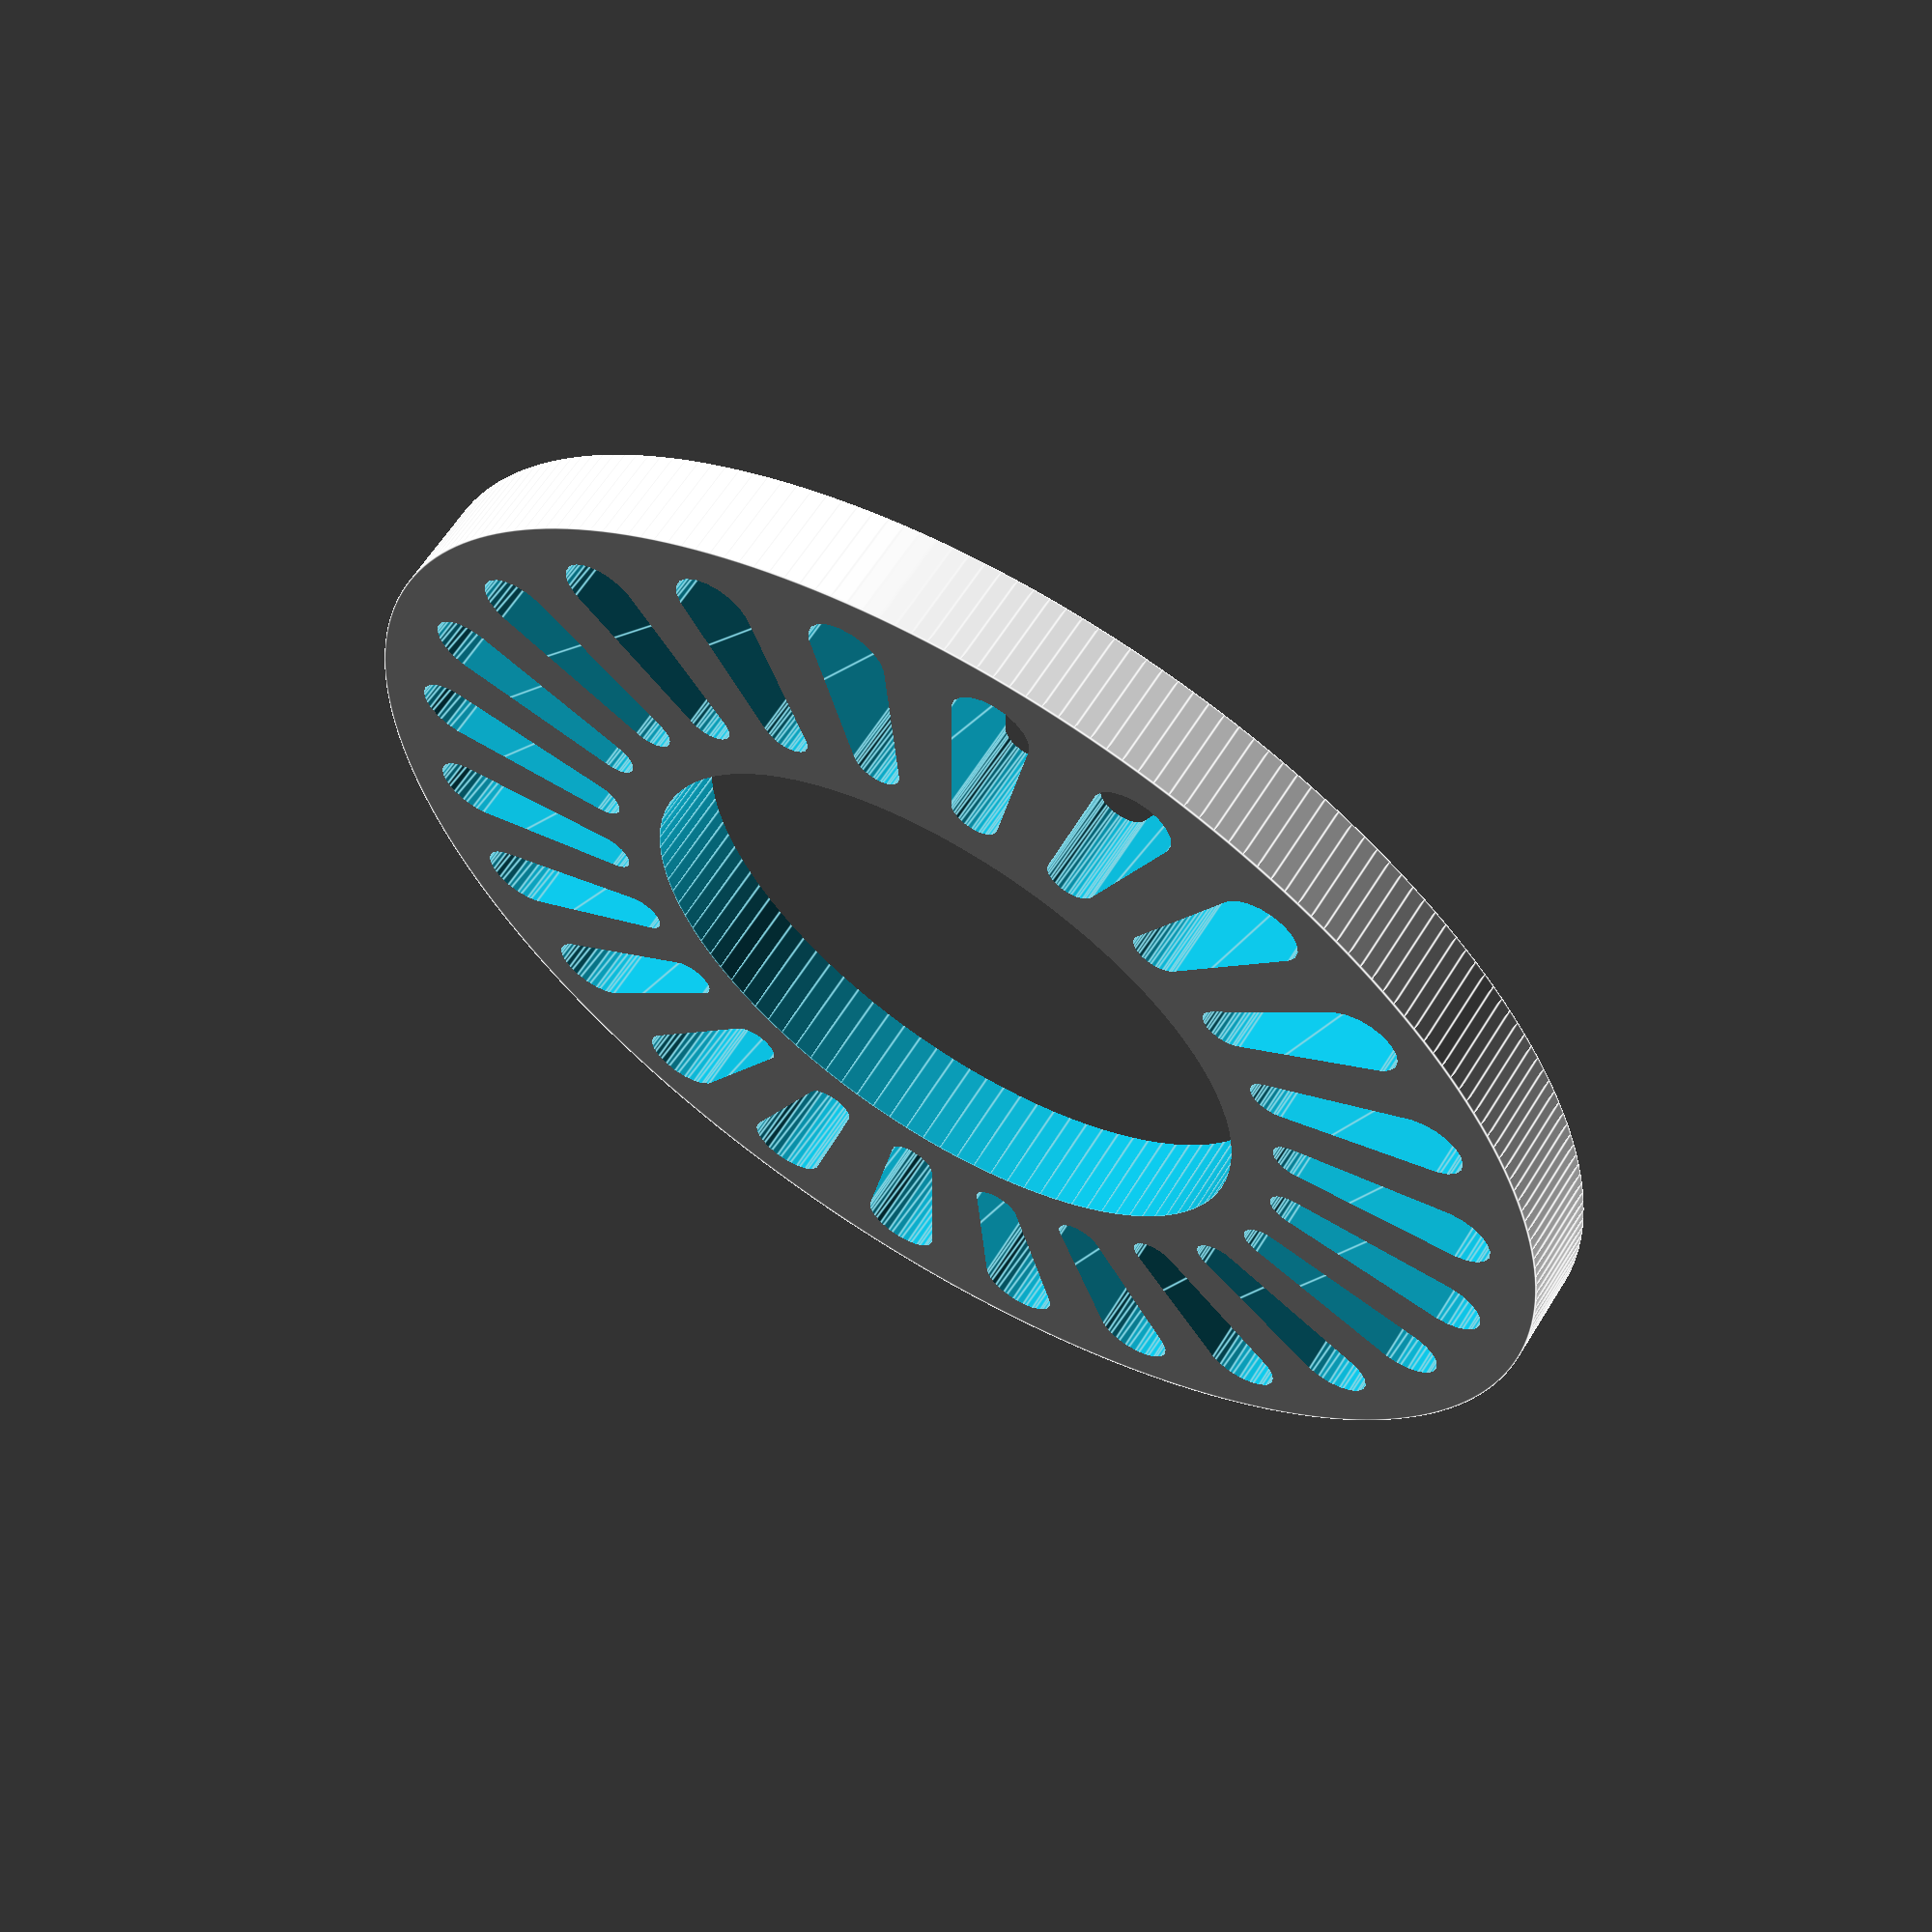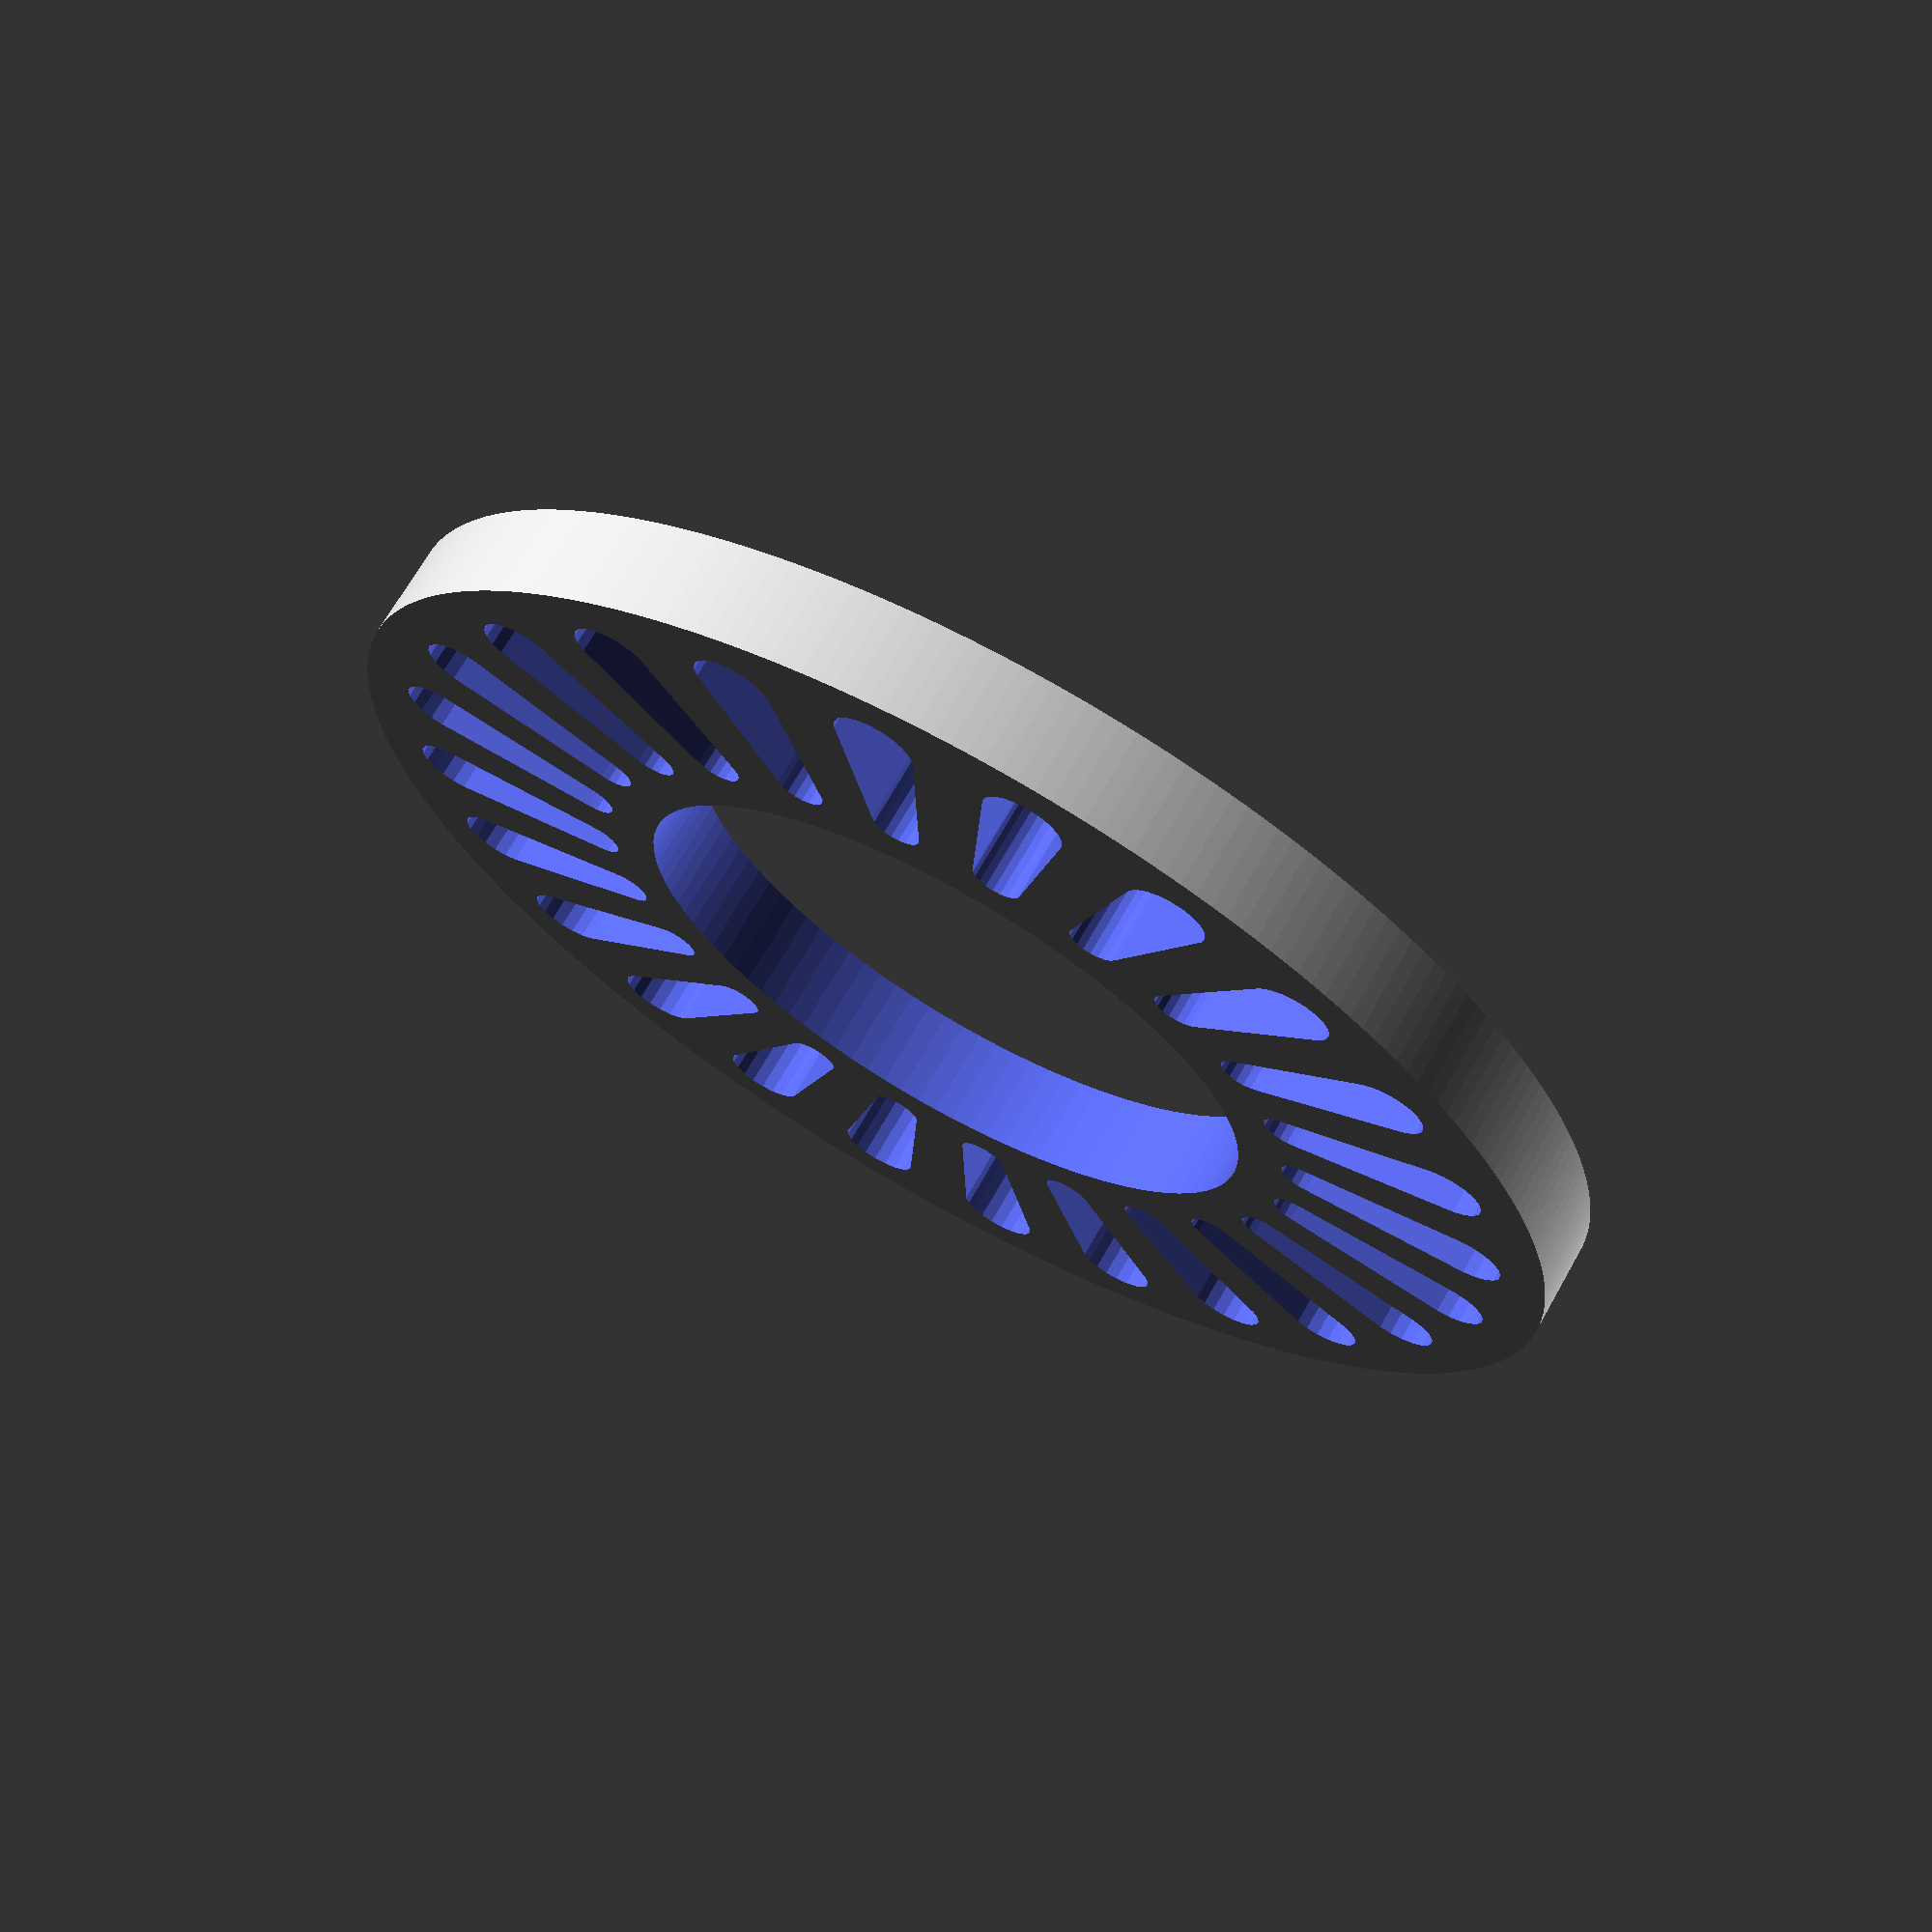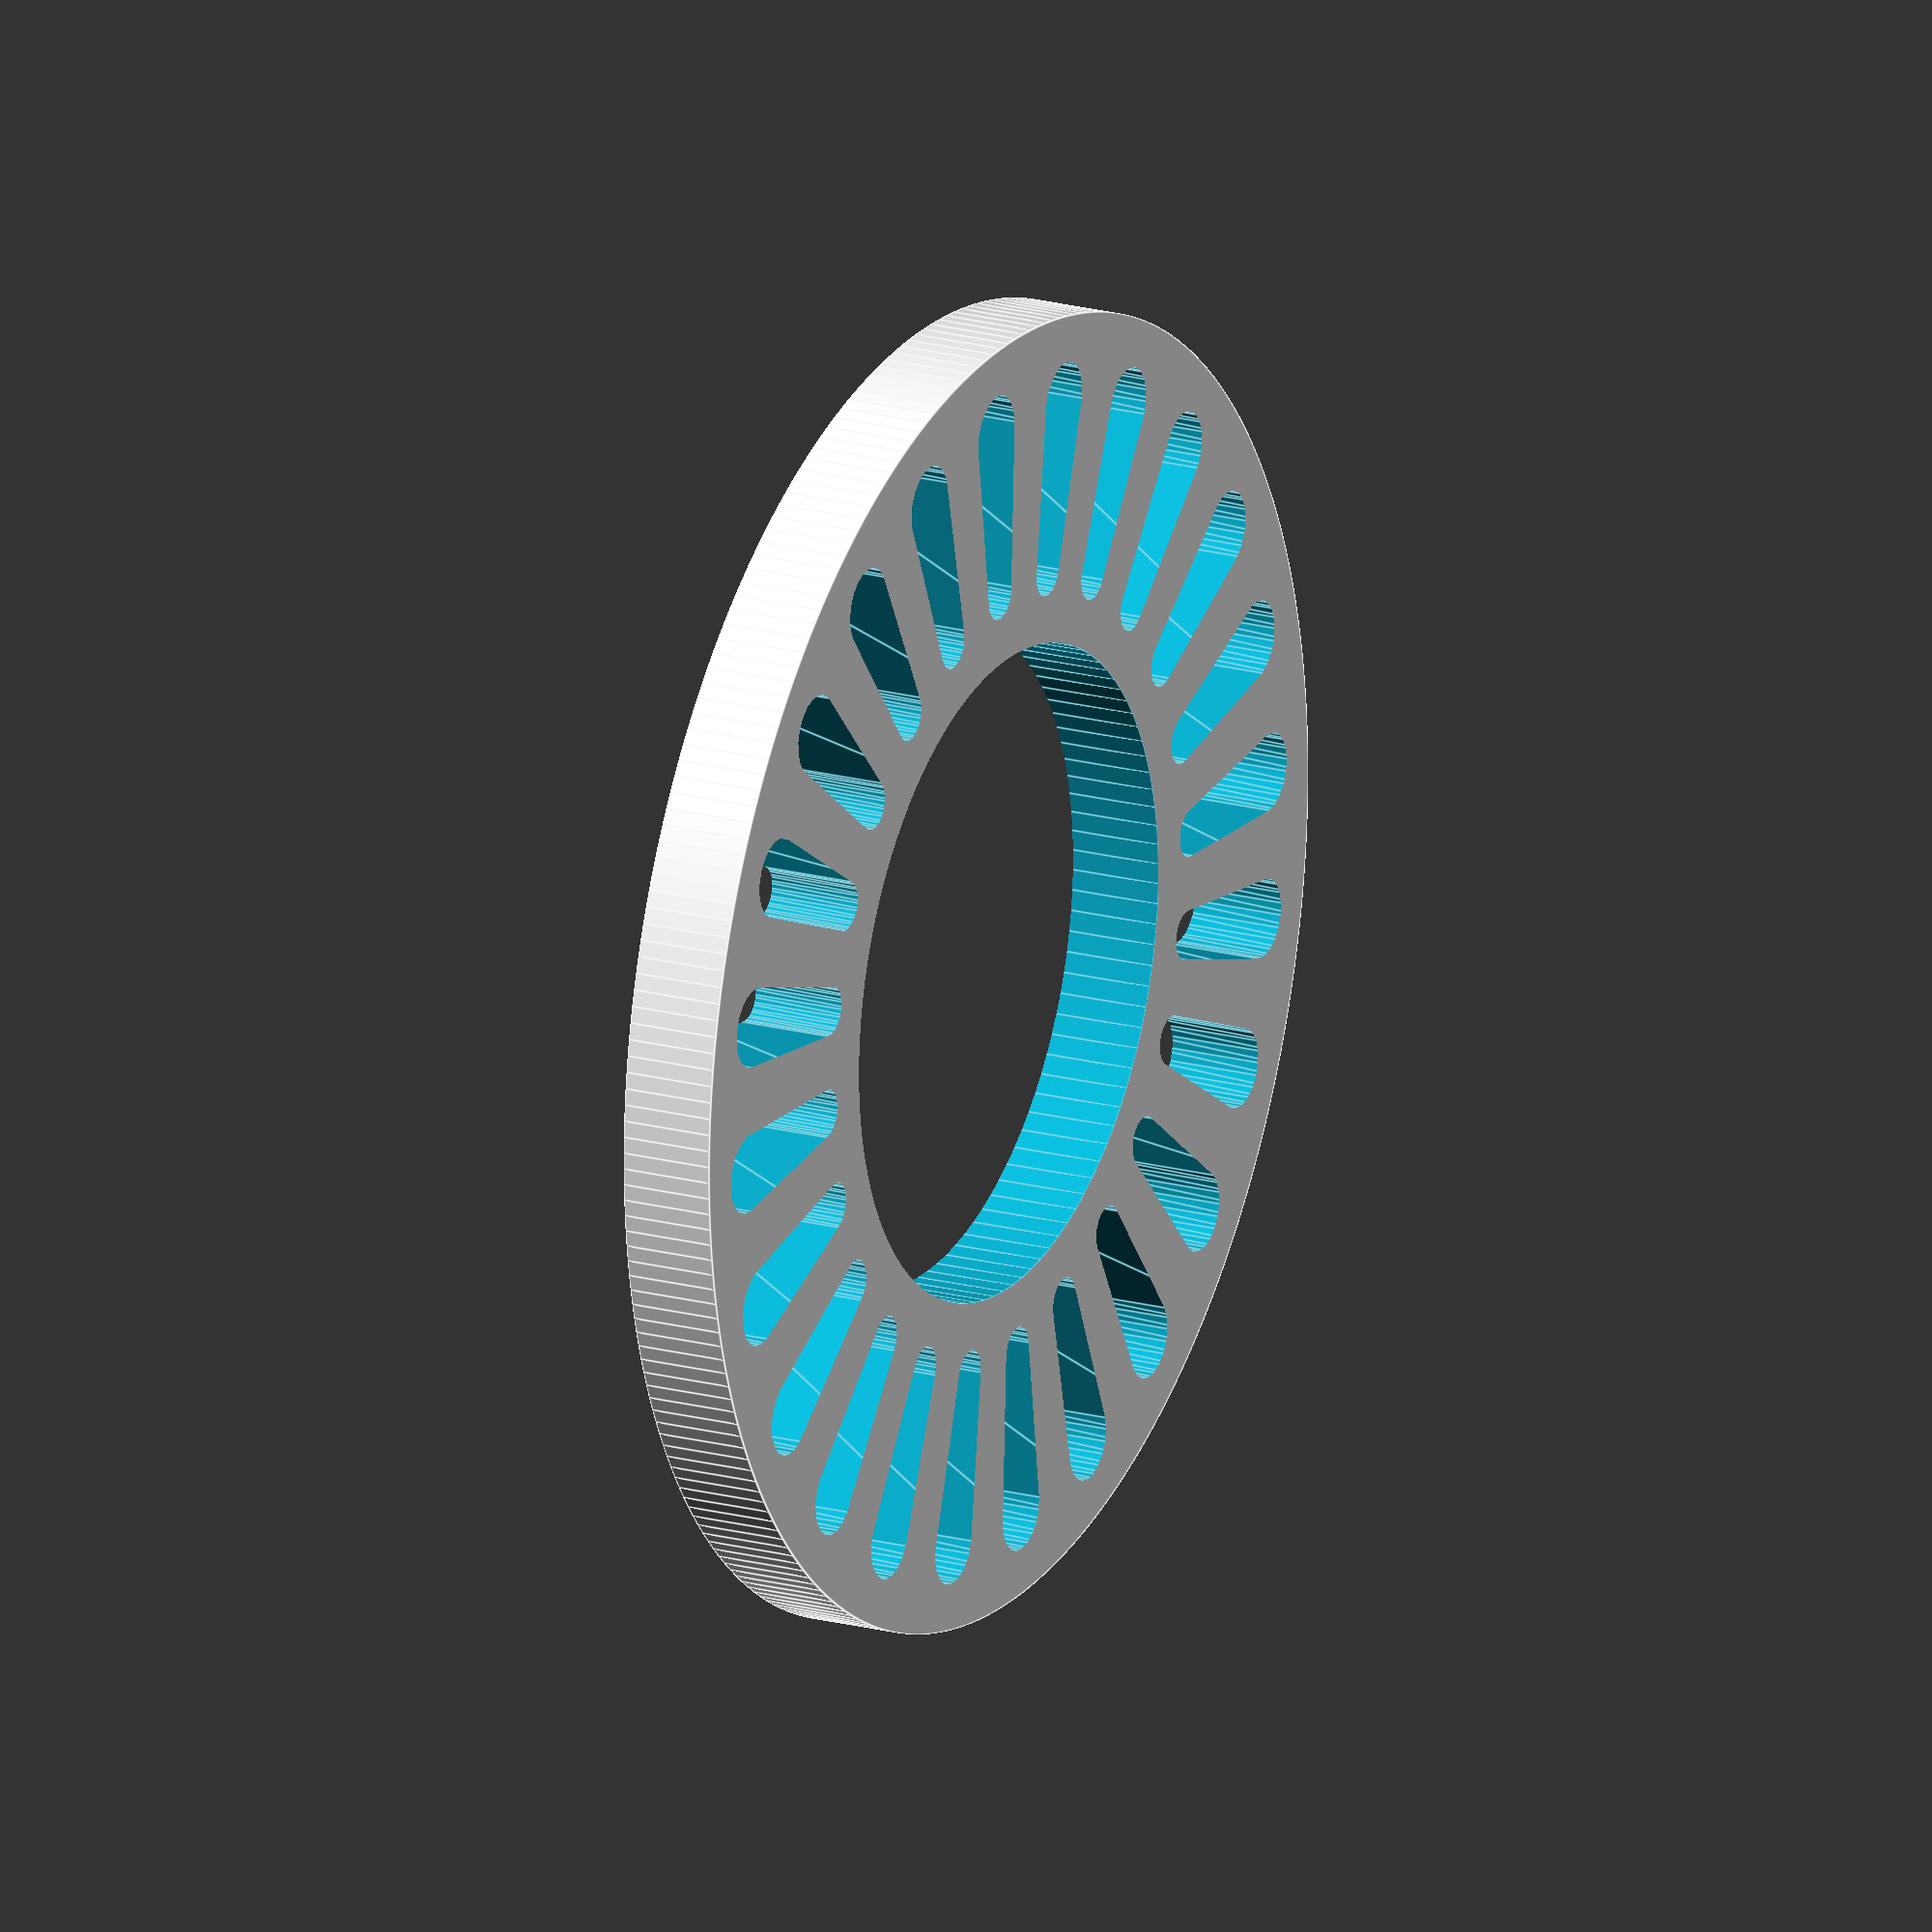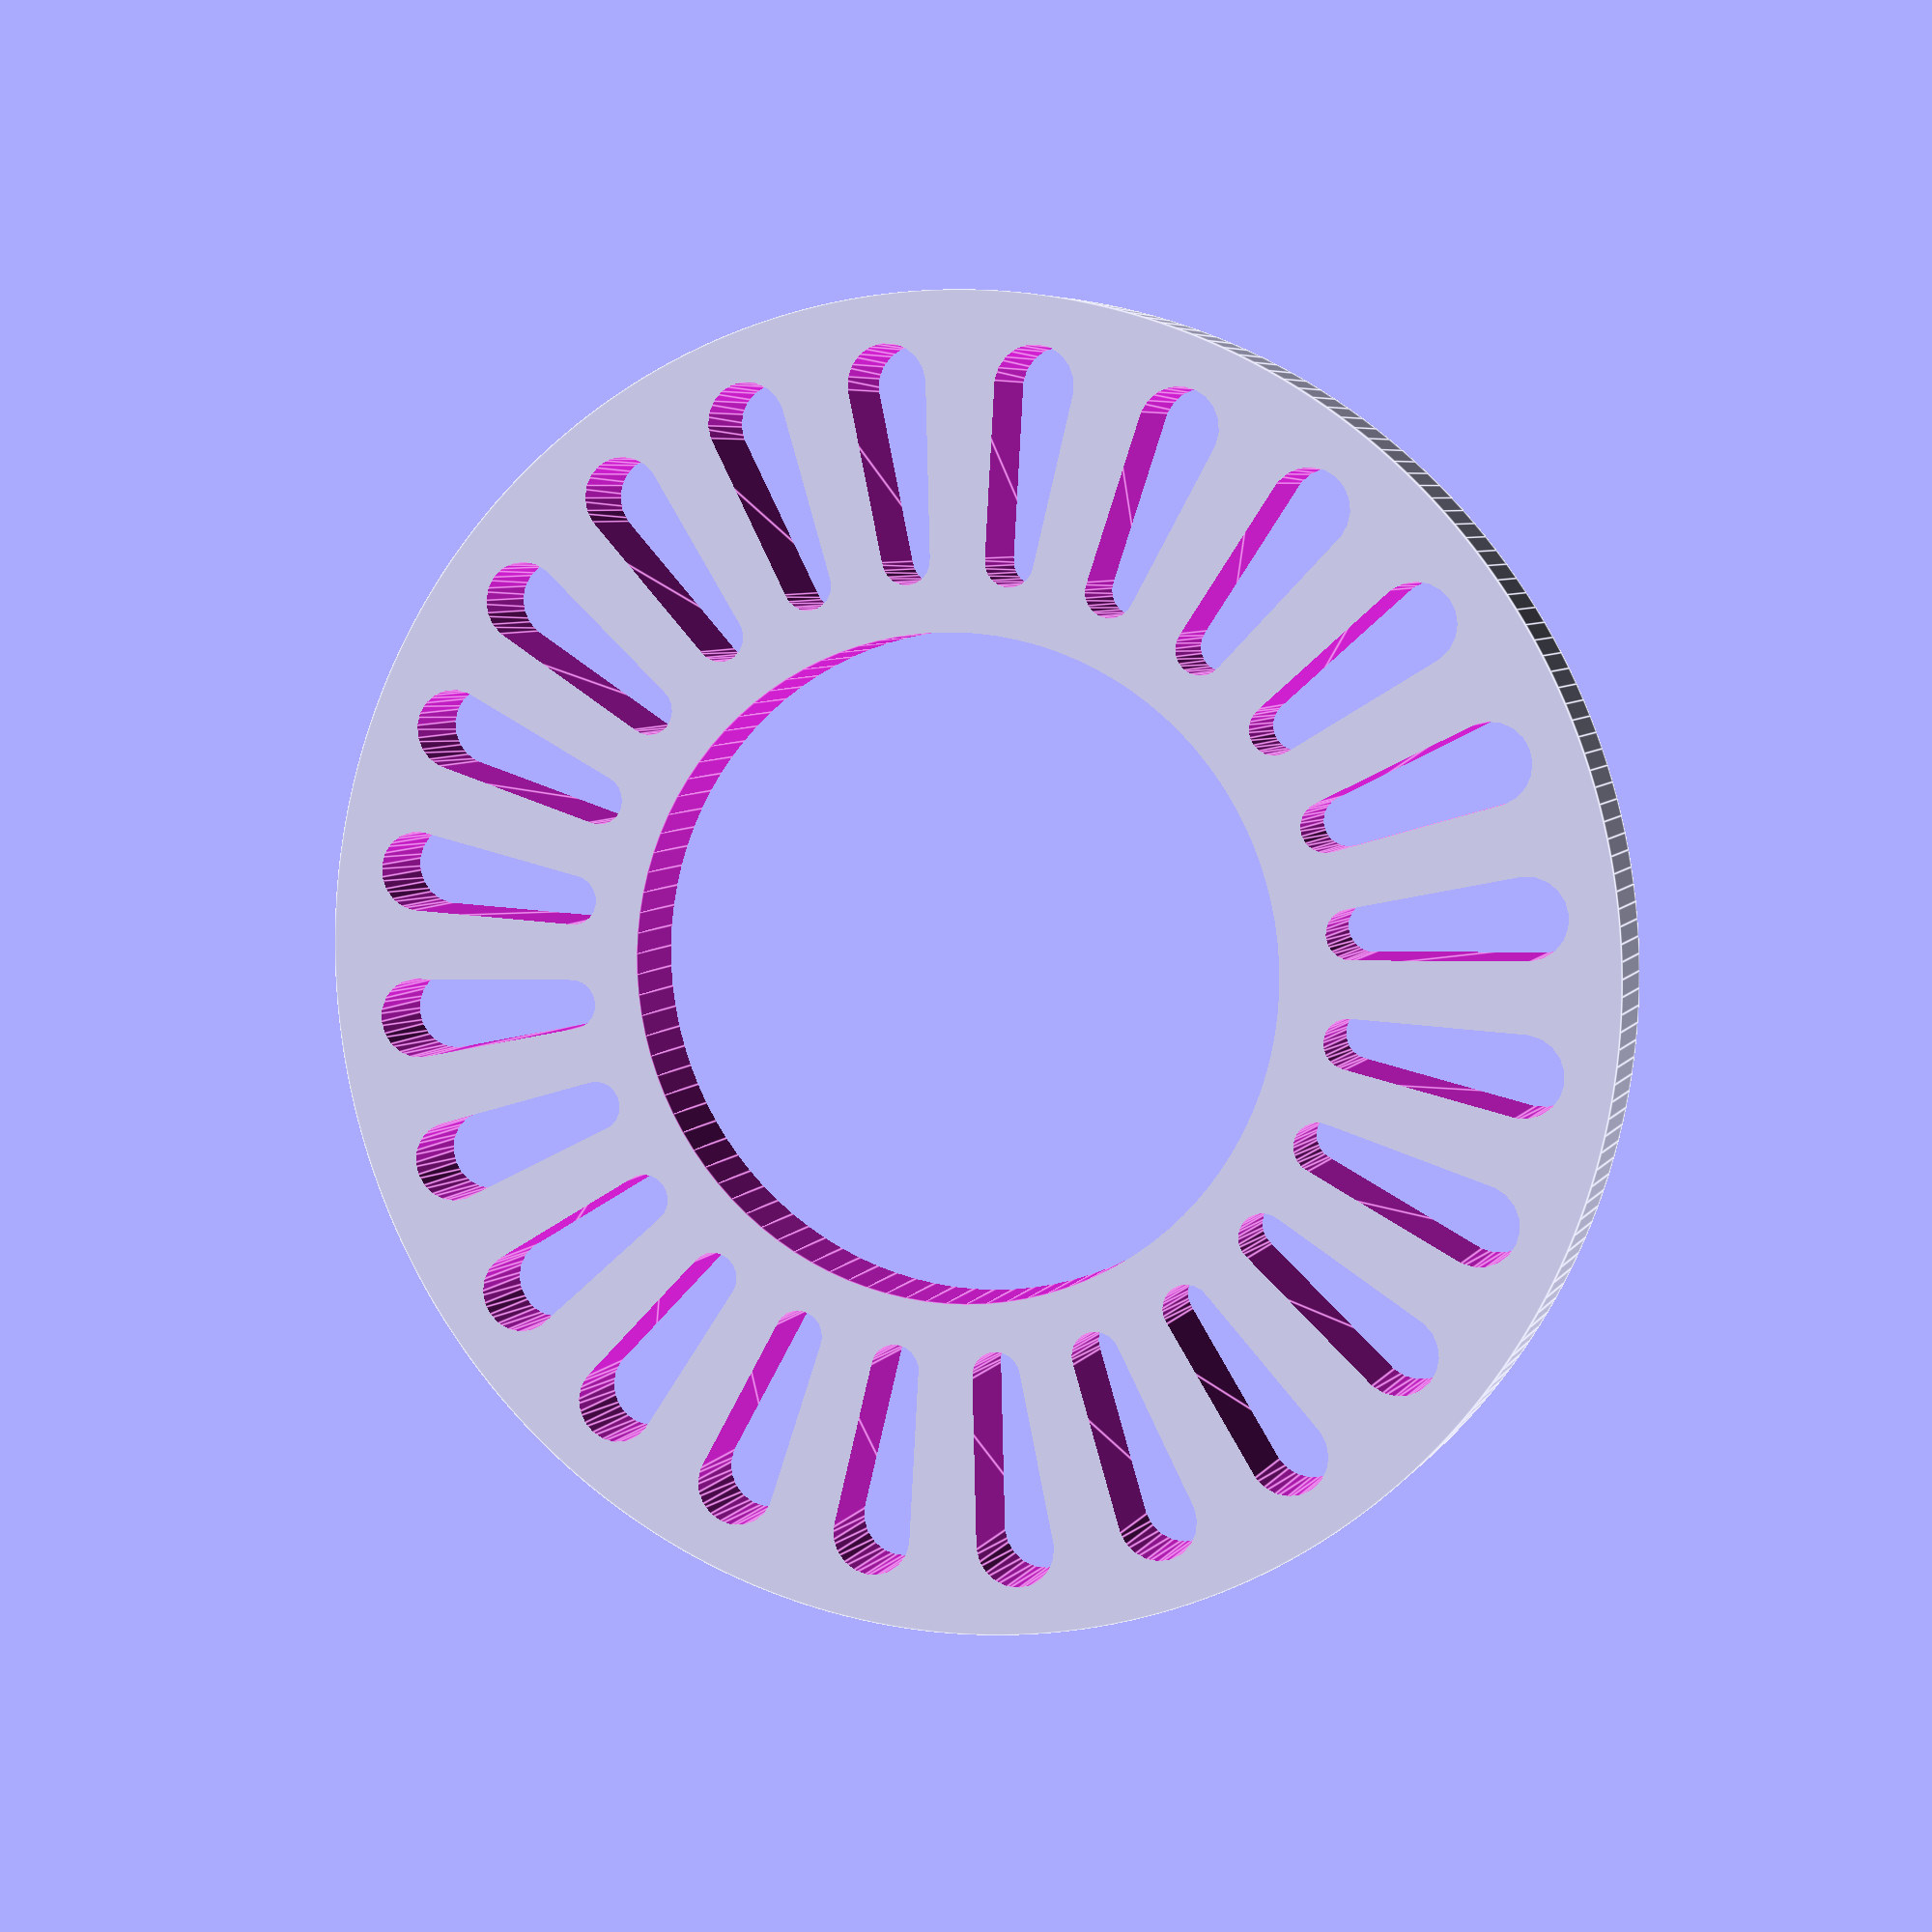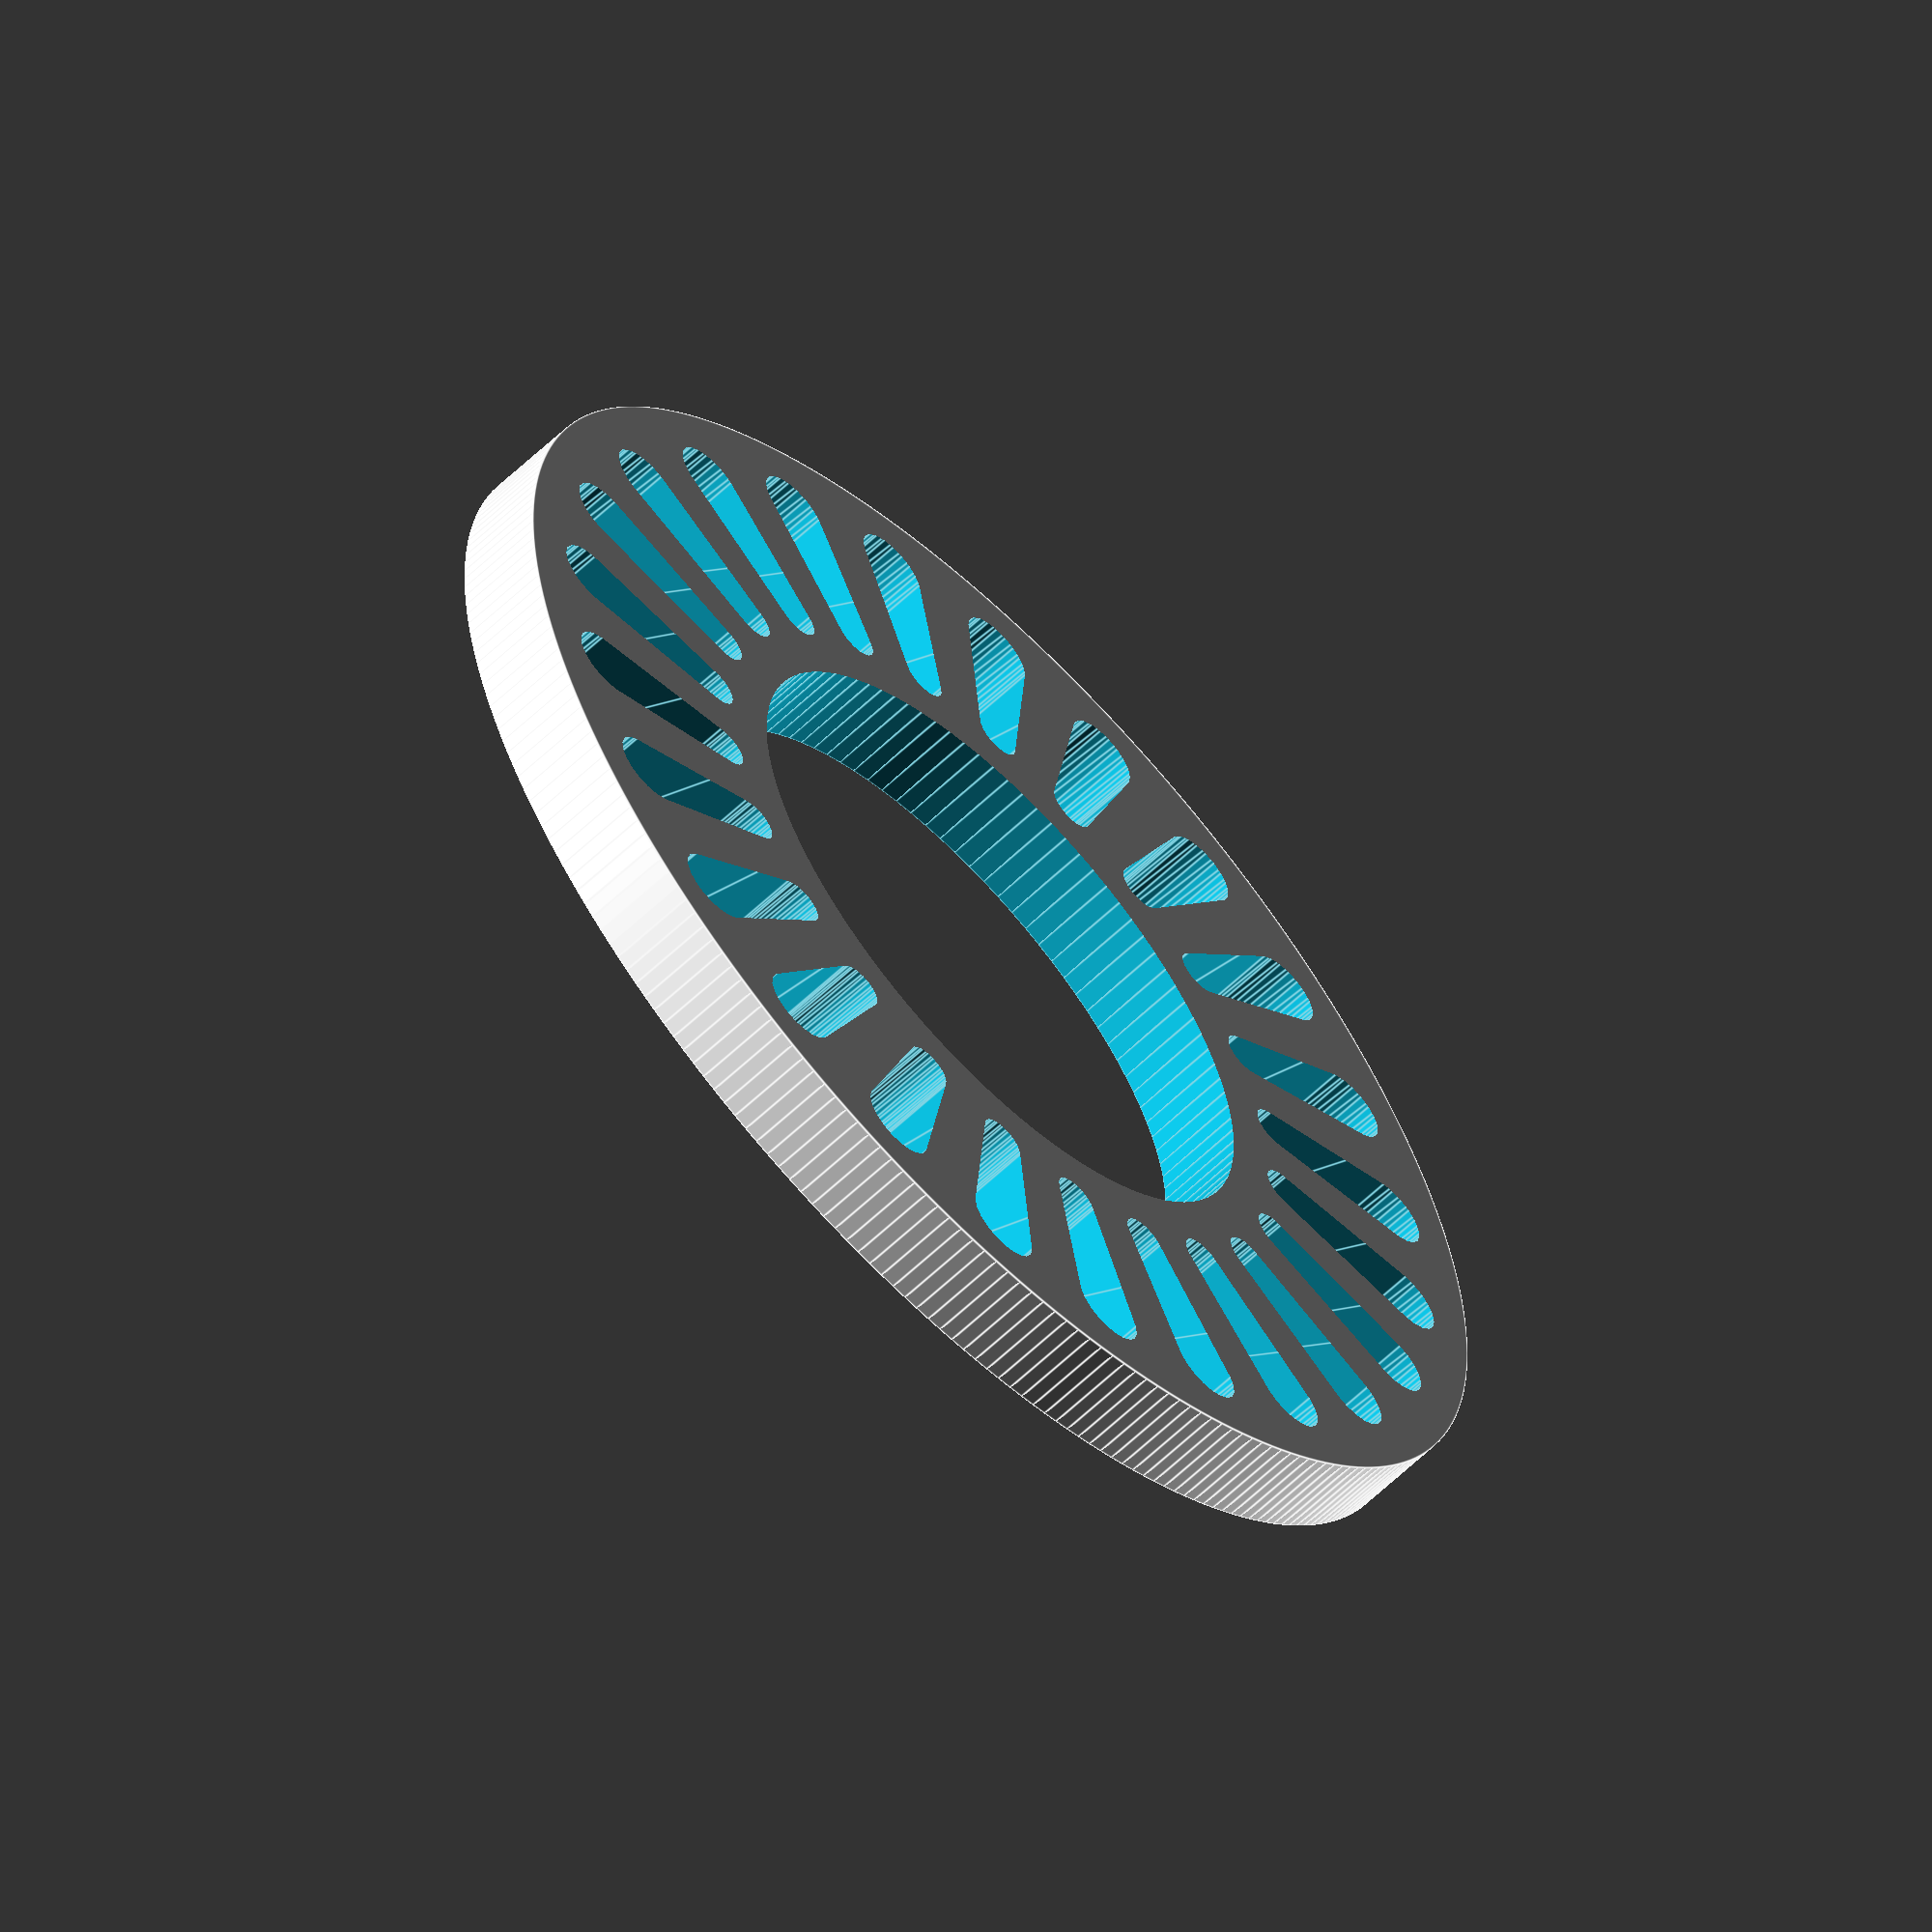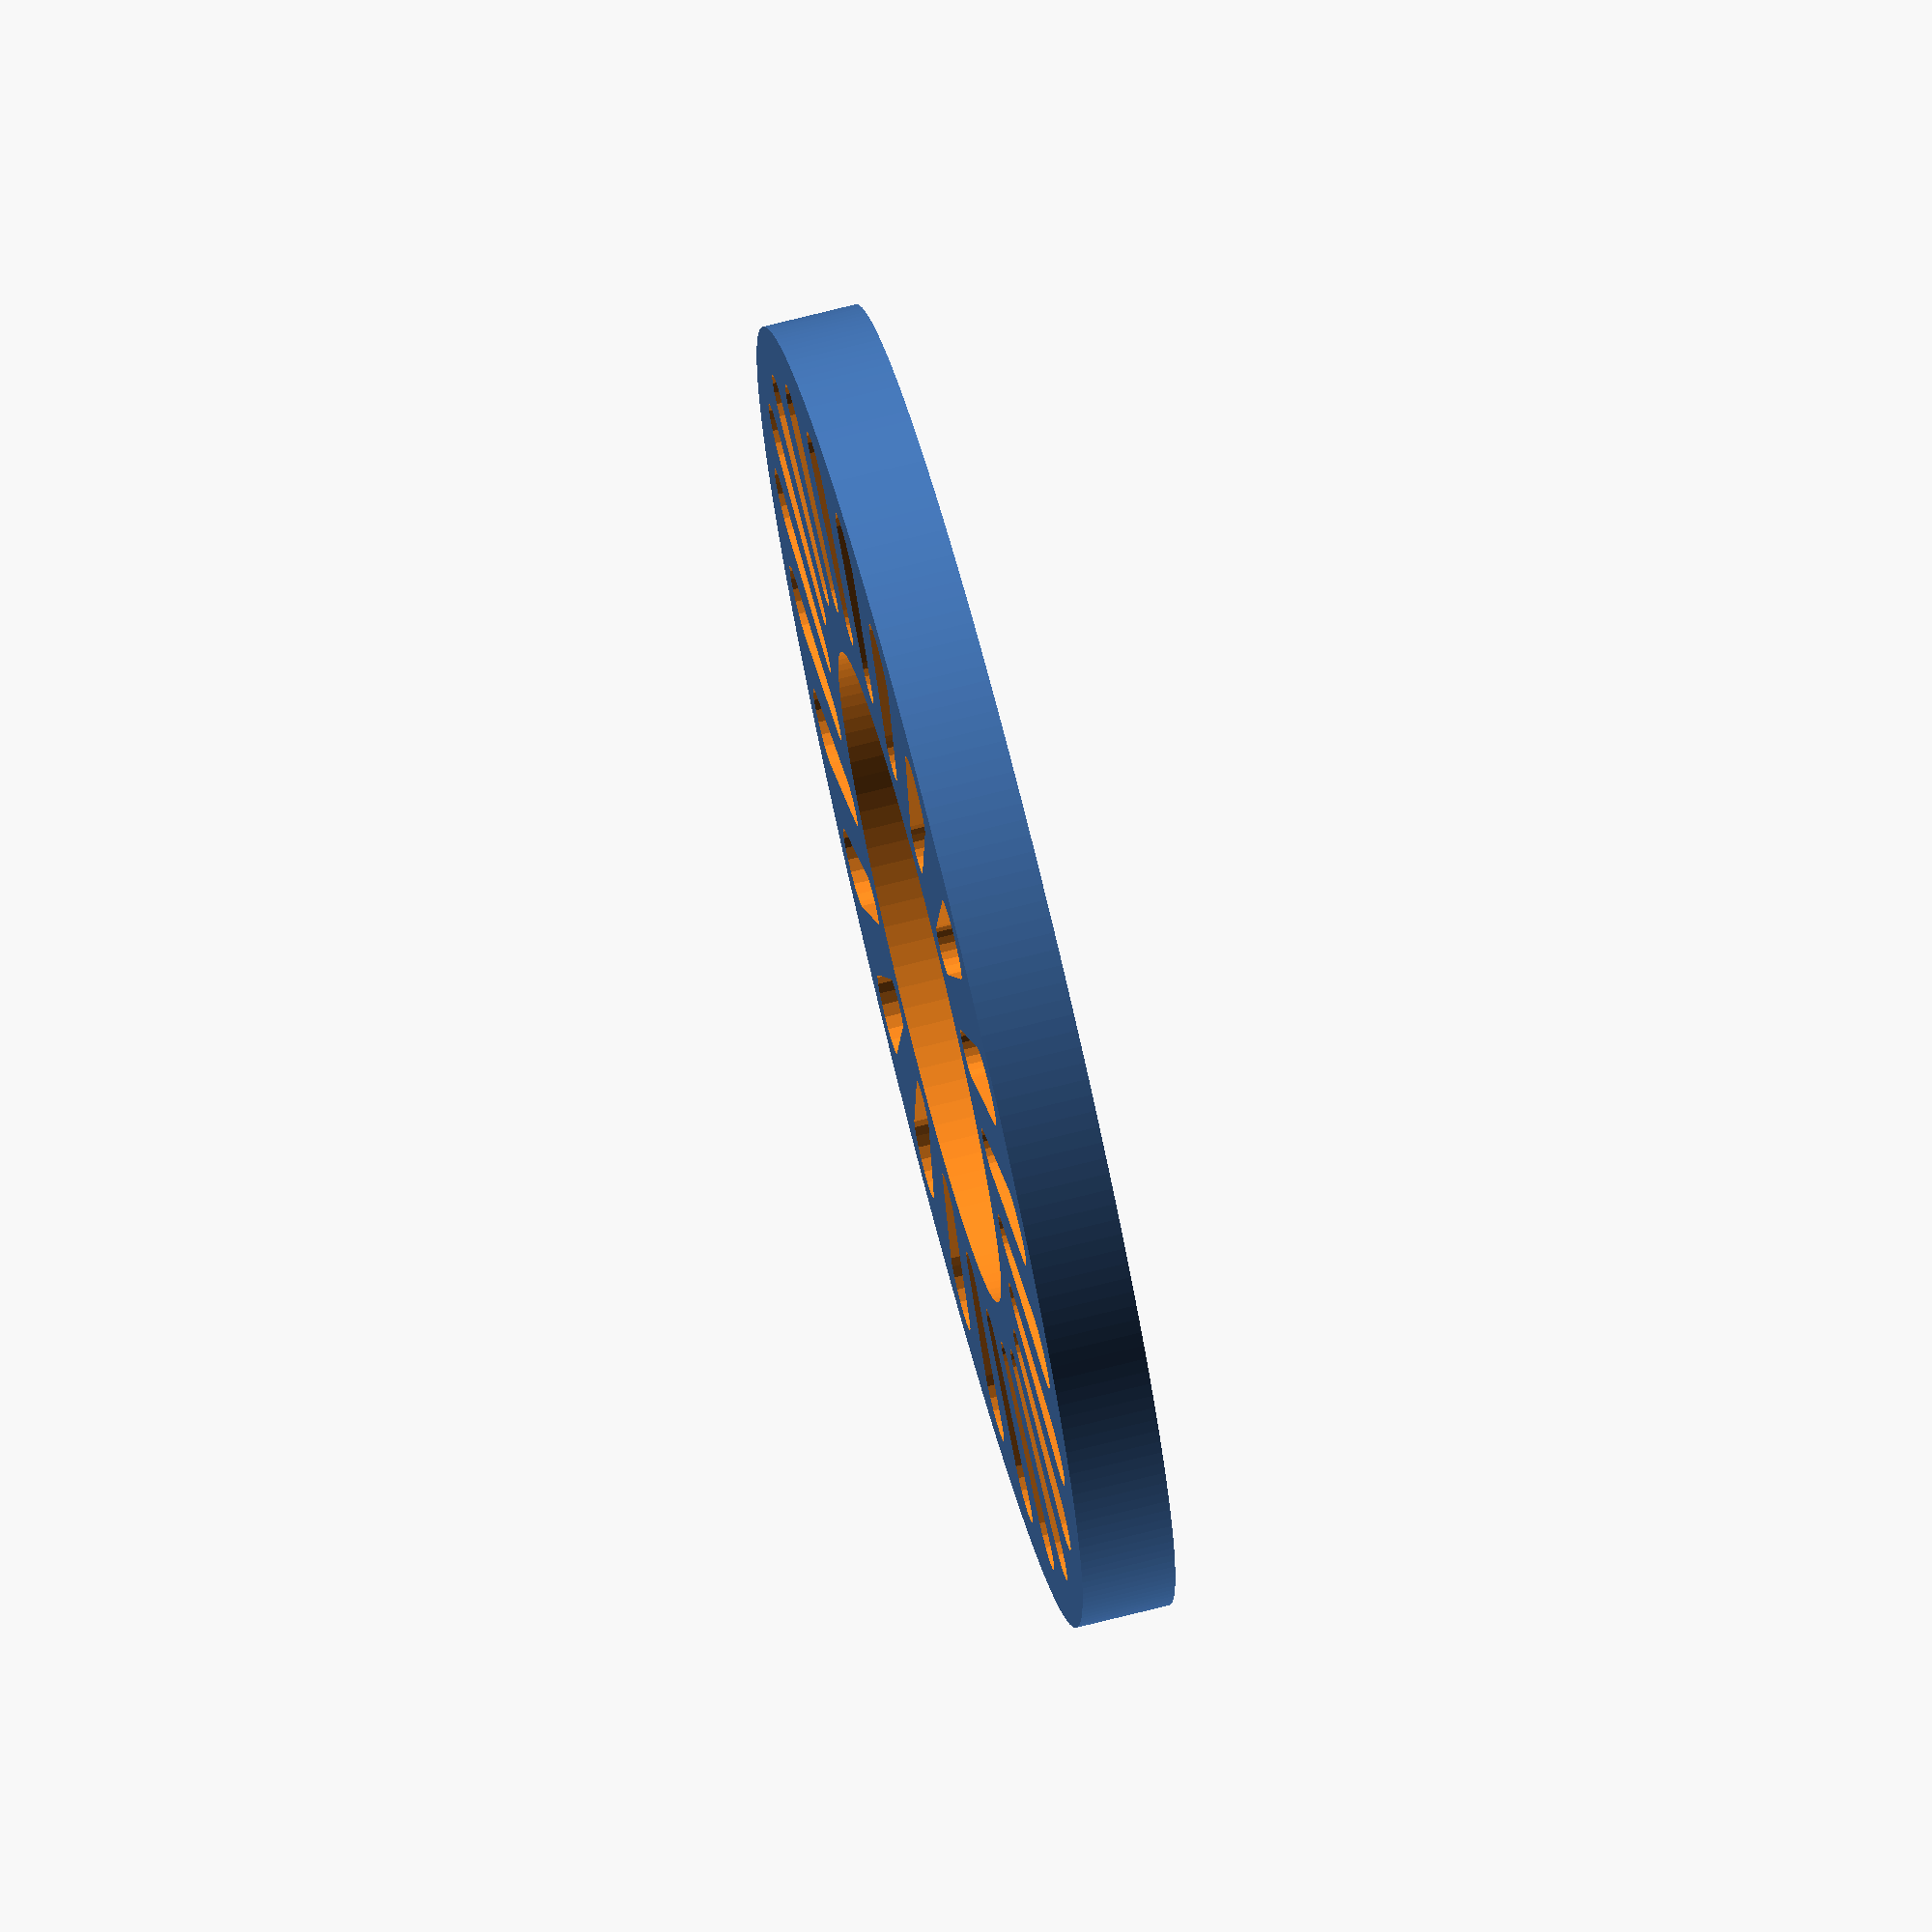
<openscad>
$fn=100;
hole_sections=24; // количество дыр
hole_coverage=50; // % заполнения дырами
sensor_wheel();

module holes(o_rad,i_rad,sections,coverage)
{
    a=(360*coverage/100)/sections;
    o_y=2*sin(a/2)*o_rad;
    i_y=2*sin(a/2)*i_rad;
    $fn=20;
    for (i=[1:sections]) { 
        rotate([0,0,i*360/sections]) 
            intersection() {
                hull() {
                    translate([i_rad+i_y/2,0,0]) circle(i_y/2);
                    translate([o_rad-o_y/2,0,0]) circle(o_y/2);
            };
        }
    }
}

// ротор
module sensor_wheel(
    inner_r = (14 / 2) +0.01,   // внутренний r
    inner_b = 1,                // внутренний обод
    outer_r = 28 / 2,           // наружний r 
    outer_b = 1.0,              // наружний обод
    thickness = 2)              // толщина

        
    difference() {
        cylinder(h=thickness,r=outer_r,$fn=250);
        translate ([0,0, -0.01]) cylinder(h=36-17.5, d=14.0);
        translate ([0,0, -thickness])
            linear_extrude(height=thickness*3,convexity=10)
                holes( 
                    o_rad=outer_r-outer_b,
                    i_rad=inner_r+inner_b,
                    sections=hole_sections,
                    coverage=hole_coverage);

    };

</openscad>
<views>
elev=298.1 azim=204.6 roll=211.7 proj=p view=edges
elev=290.7 azim=336.7 roll=209.5 proj=p view=solid
elev=340.3 azim=62.7 roll=116.6 proj=o view=edges
elev=354.4 azim=81.6 roll=197.8 proj=p view=edges
elev=240.7 azim=329.5 roll=225.7 proj=o view=edges
elev=286.5 azim=211.8 roll=255.9 proj=o view=solid
</views>
